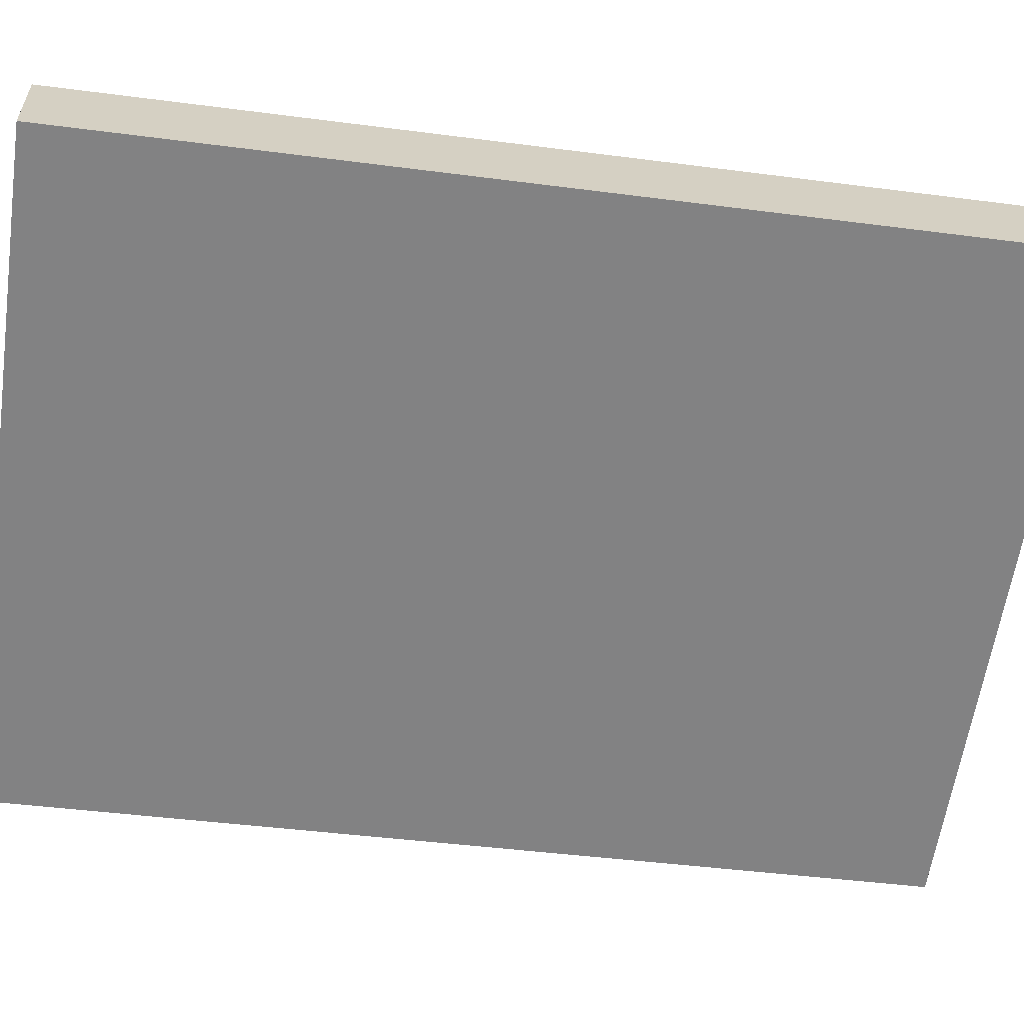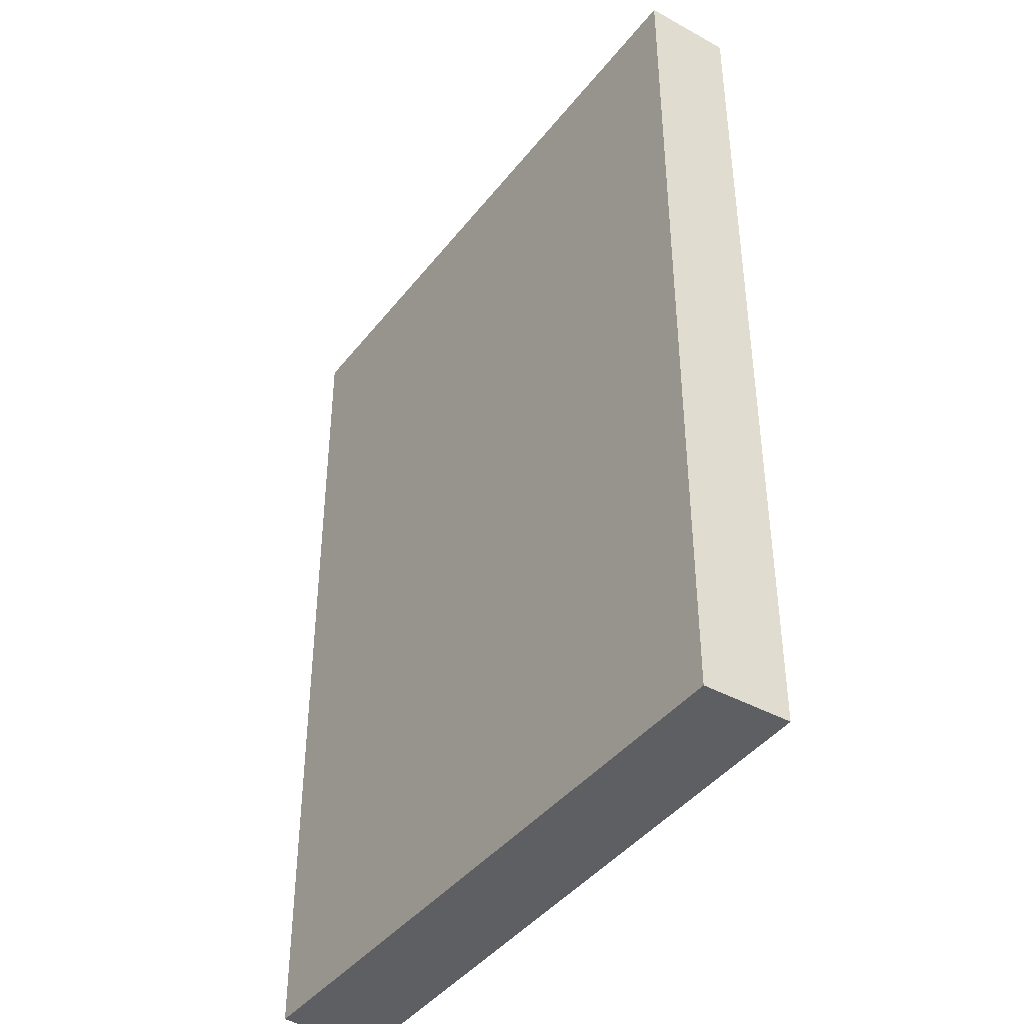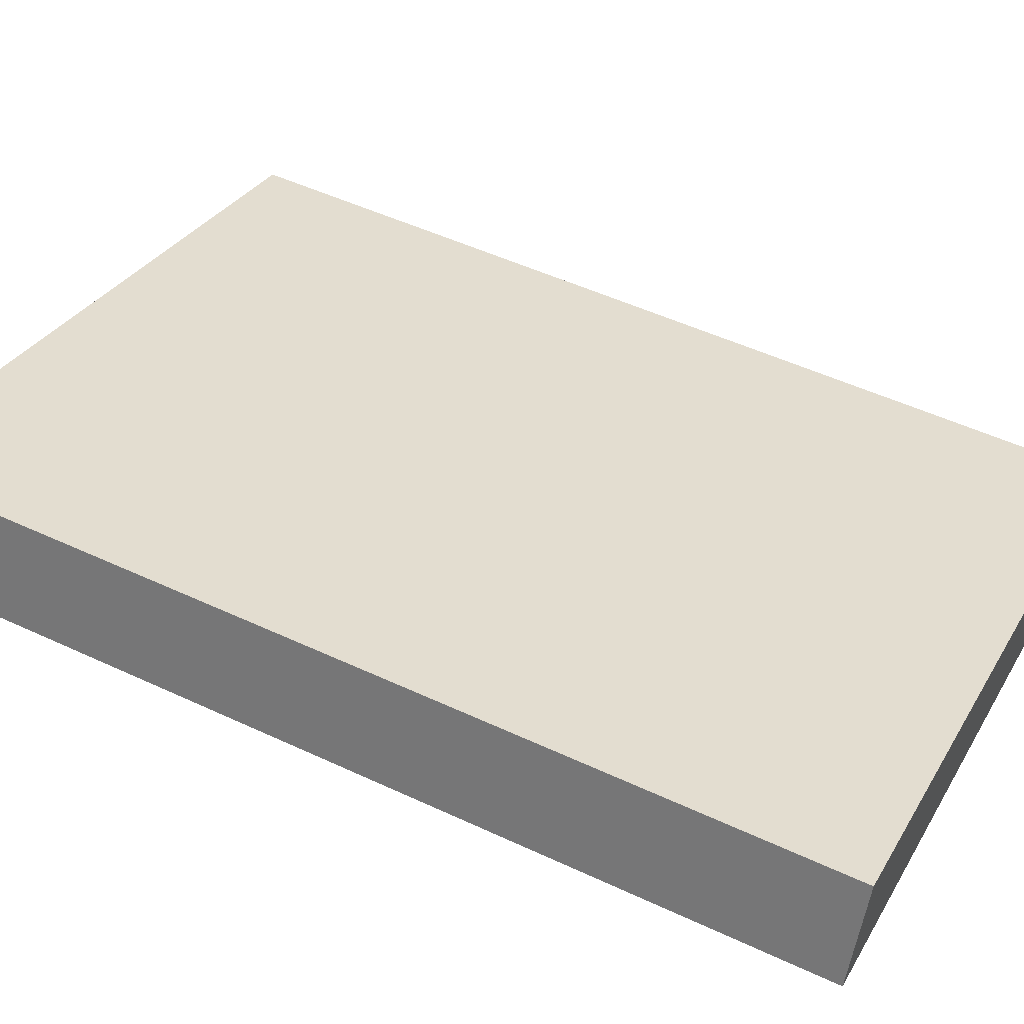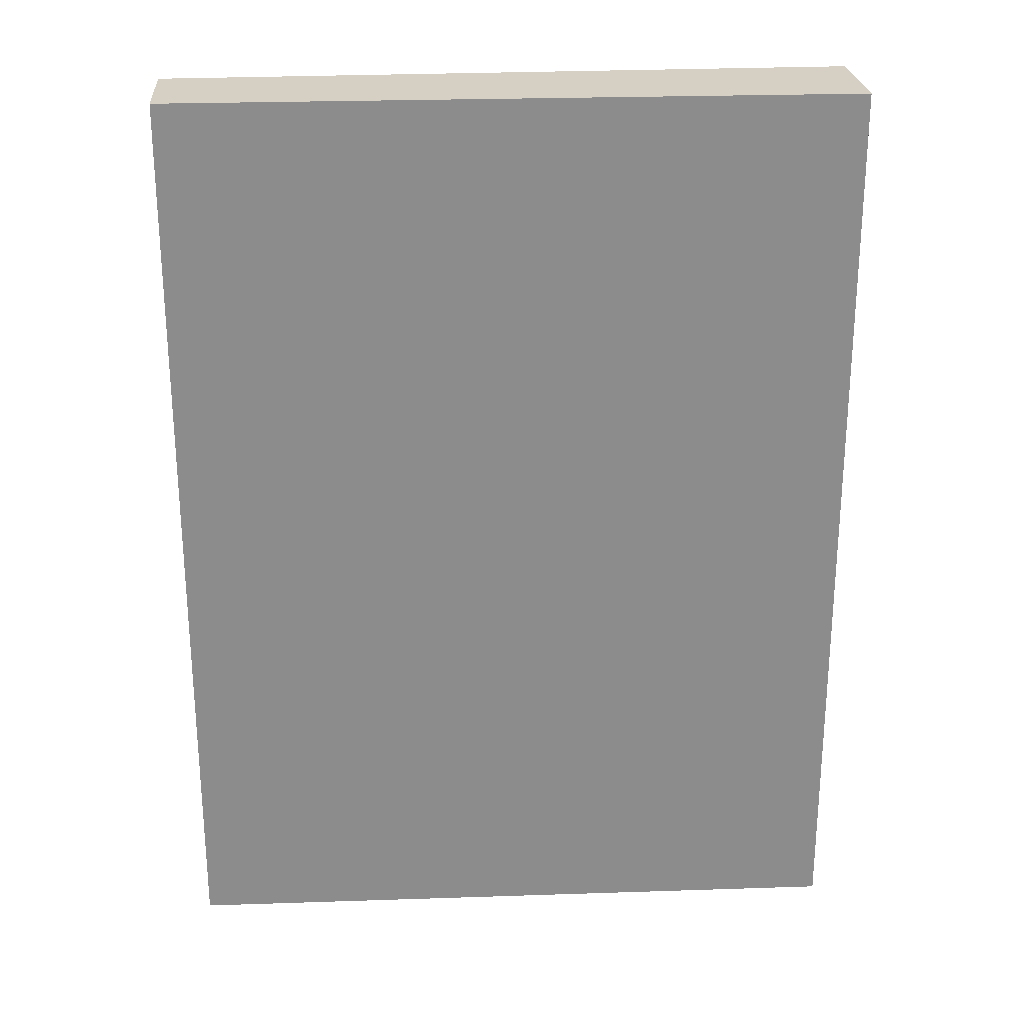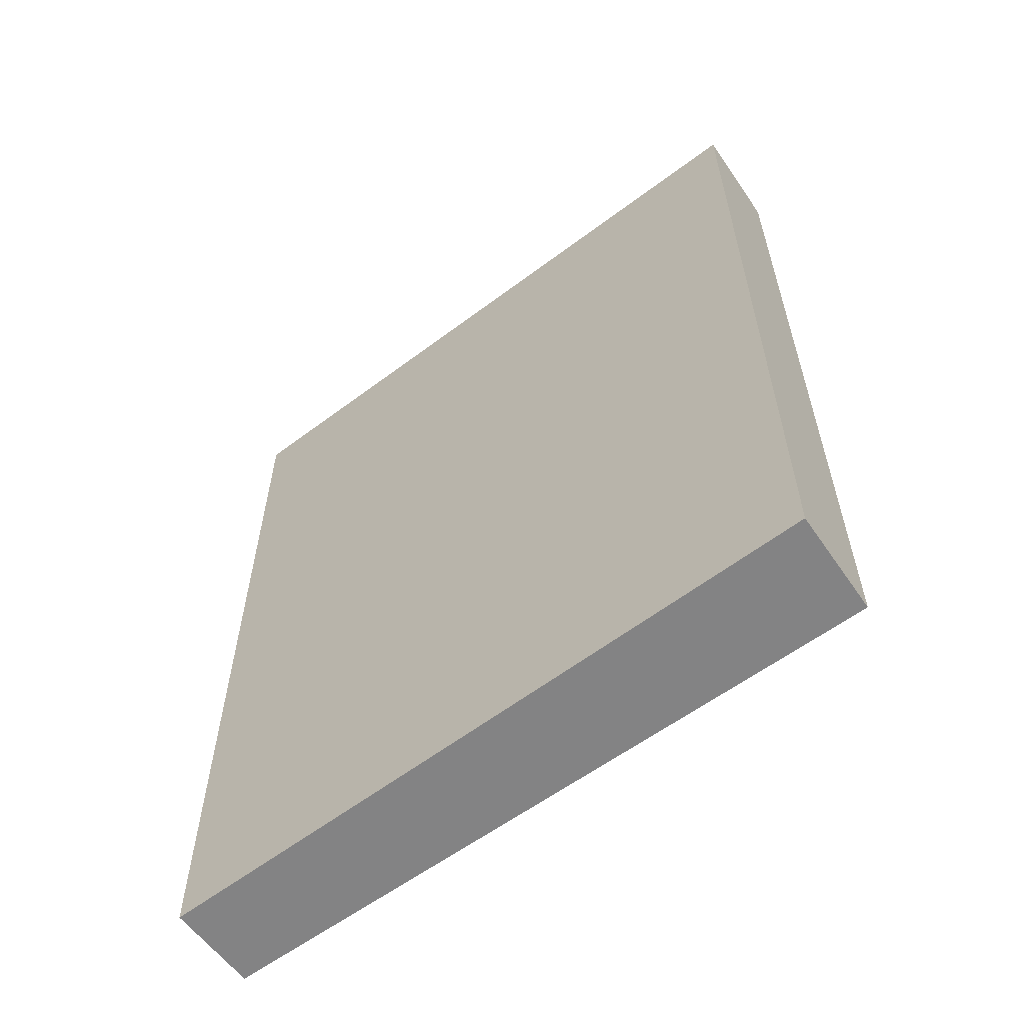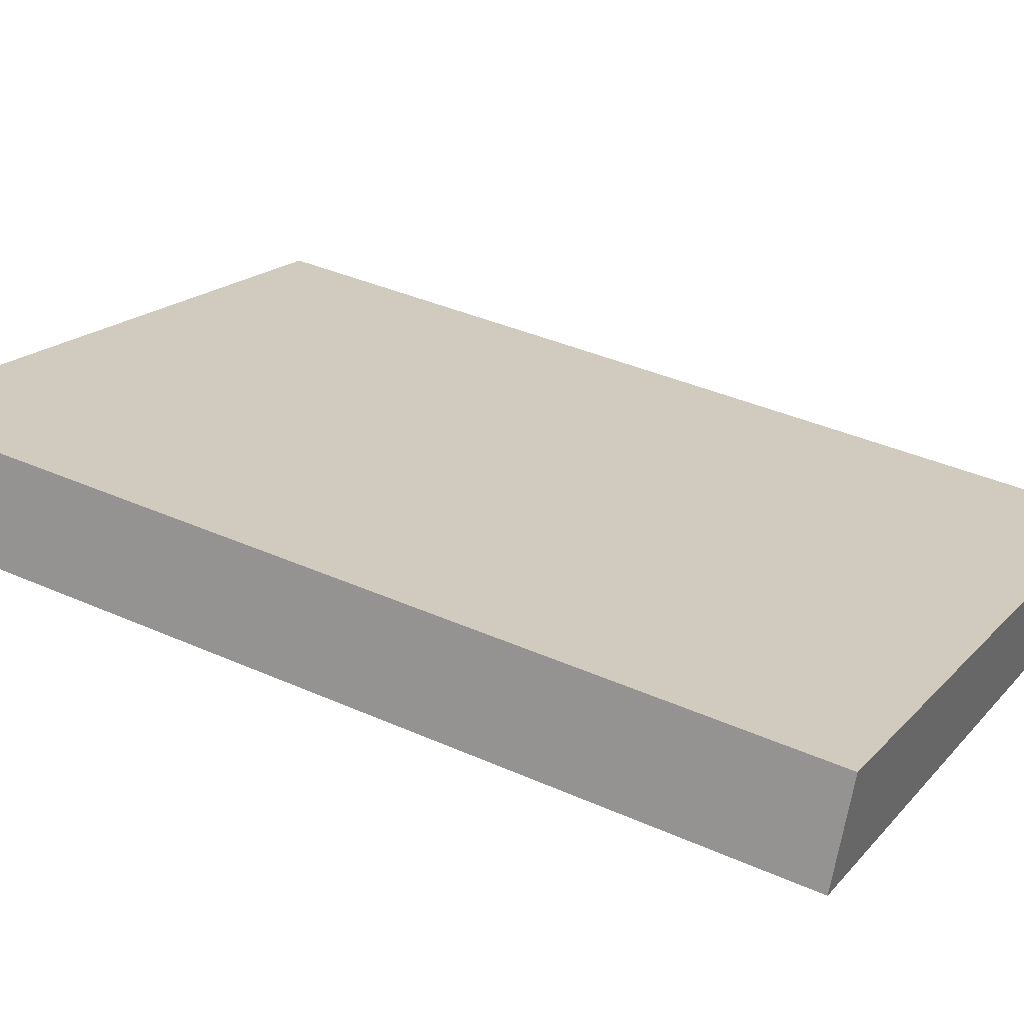
<metadata>
{"format":"obj","ext":"obj","renderer":"f3d","projection":"perspective","resolution":1024,"background":"white","views":[{"elev":-44.0,"azim":-98.7,"up":"+Z"},{"elev":-41.4,"azim":73.3,"up":"+Y"},{"elev":50.9,"azim":-63.0,"up":"+Z"},{"elev":26.1,"azim":-166.3,"up":"+Y"},{"elev":-61.2,"azim":-125.8,"up":"+Y"},{"elev":38.2,"azim":-60.6,"up":"+Z"}]}
</metadata>
<code>
v  5.494 7.717 -1.652
v  0.295 7.717 0.814
v  5.716 7.717 -0.924
v  0 7.717 4.725e-16
v  5.716 5.658e-17 -0.924
v  5.494 1.012e-16 -1.652
v  0 0 0
v  0.295 -4.984e-17 0.814
g defaultobject
f 1 2 3
f 2 1 4
f 5 1 3
f 1 5 6
f 6 4 1
f 4 6 7
f 7 2 4
f 2 7 8
f 8 3 2
f 3 8 5
f 5 7 6
f 7 5 8

</code>
